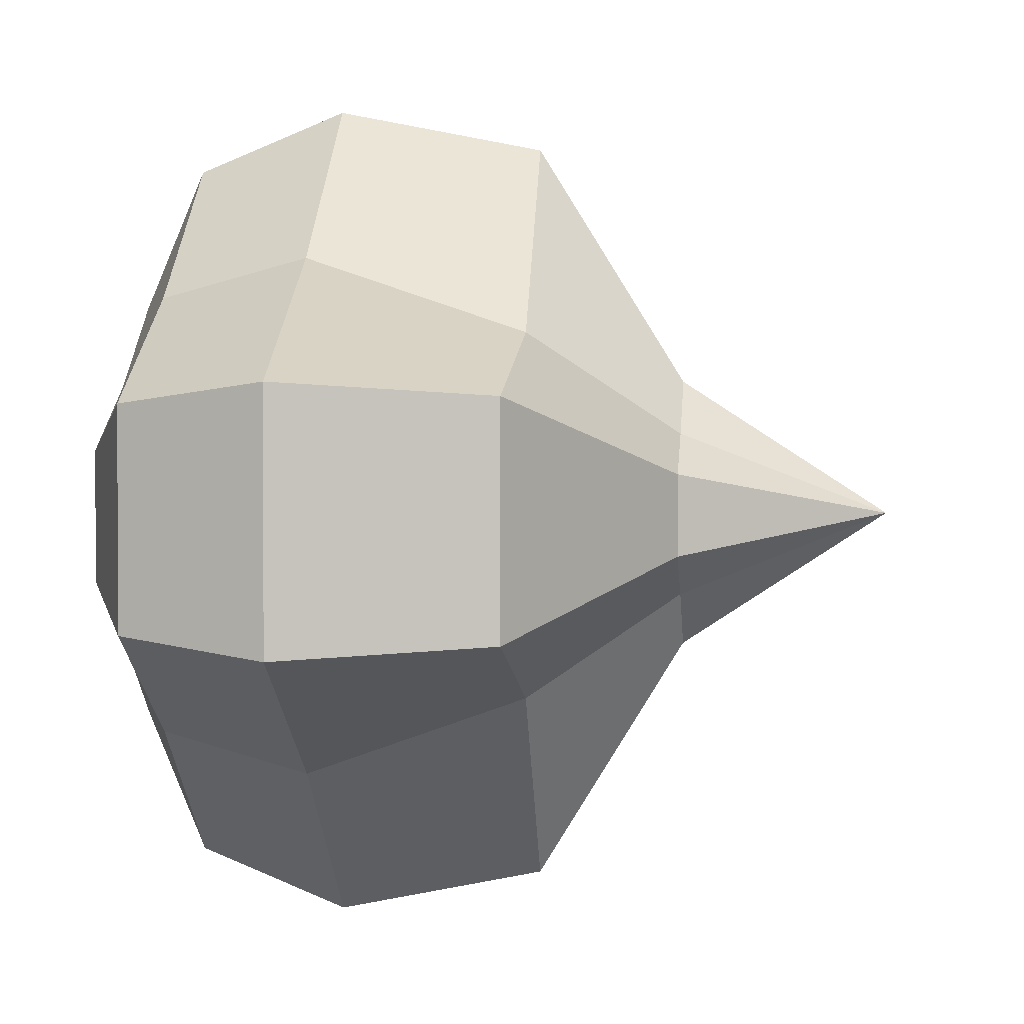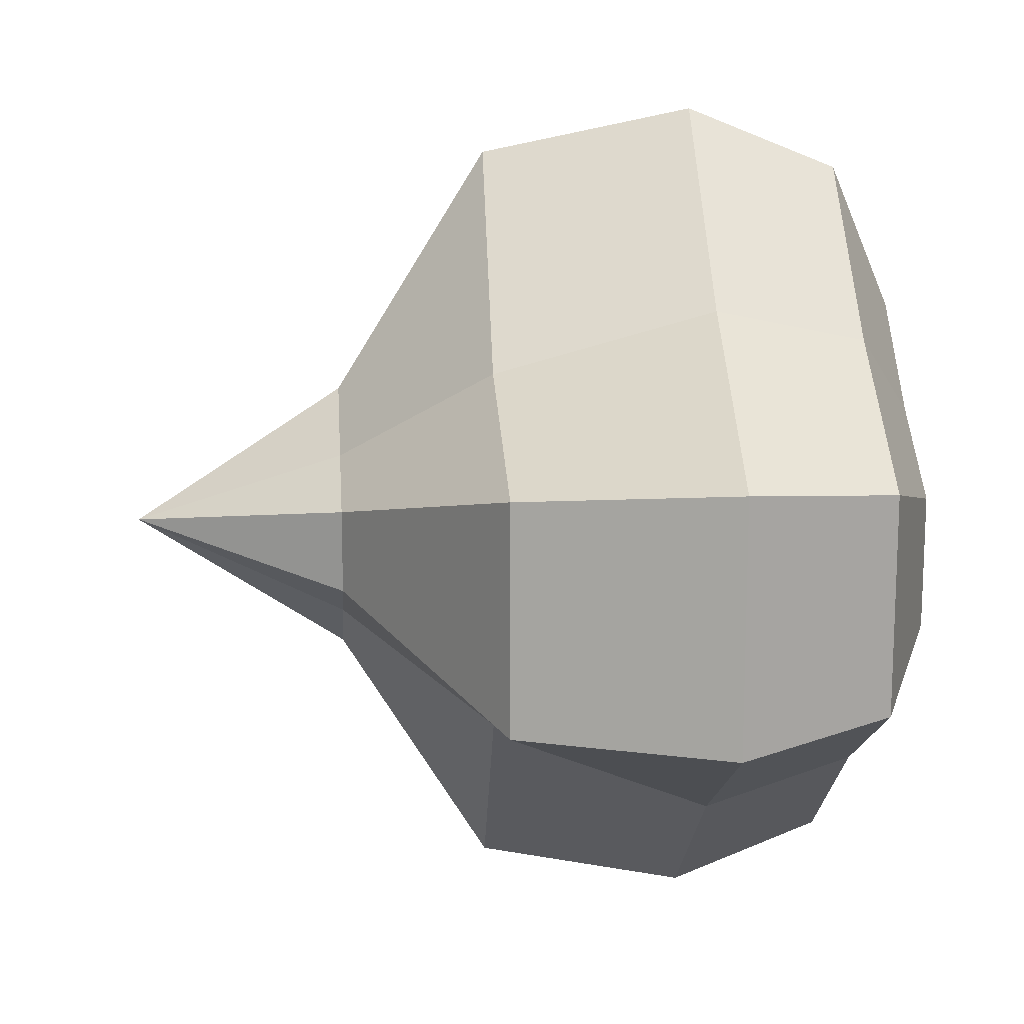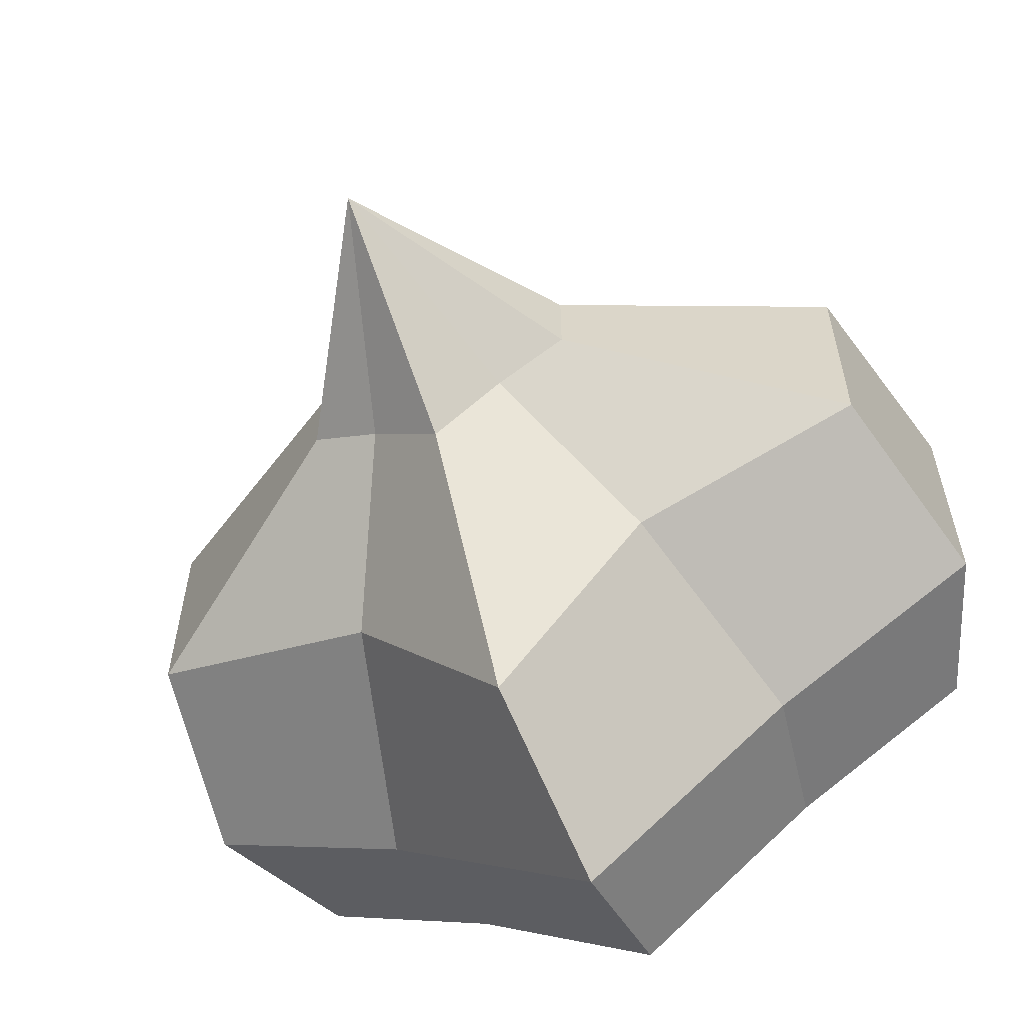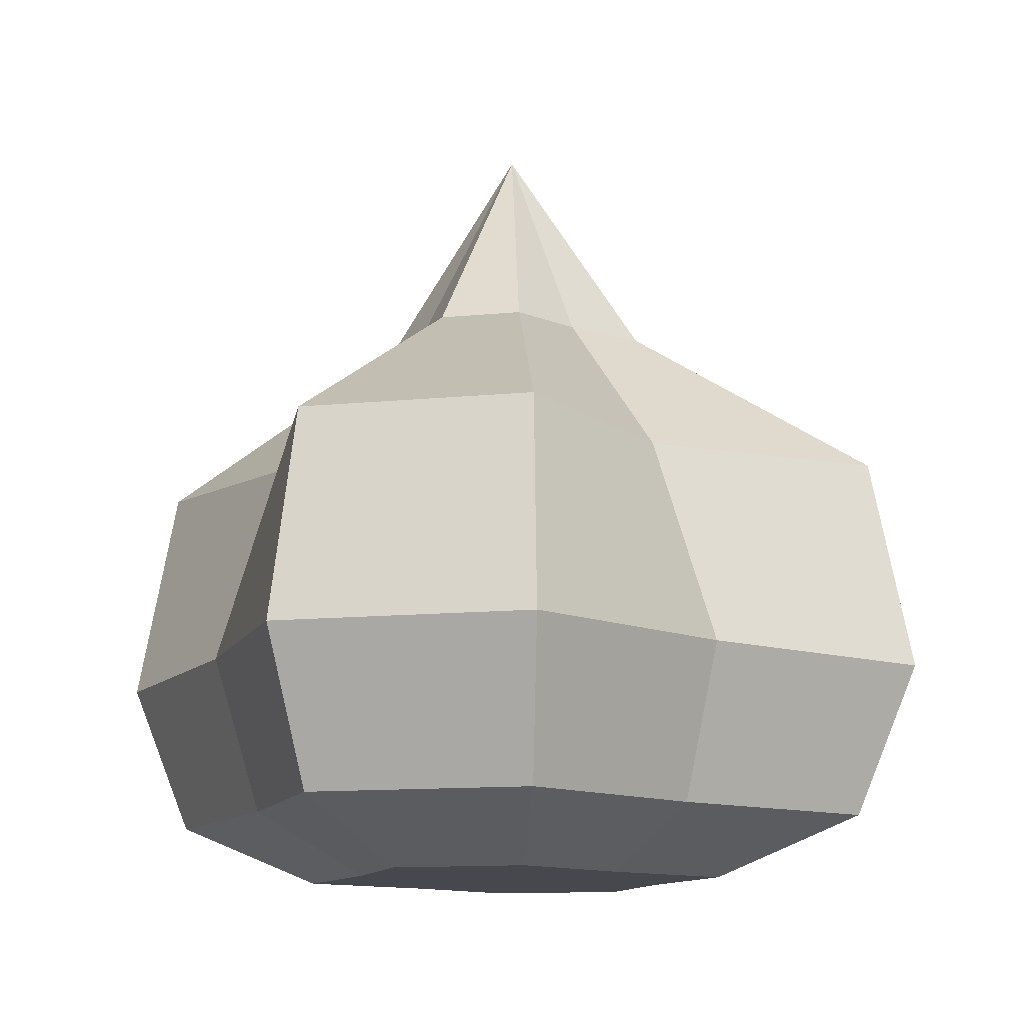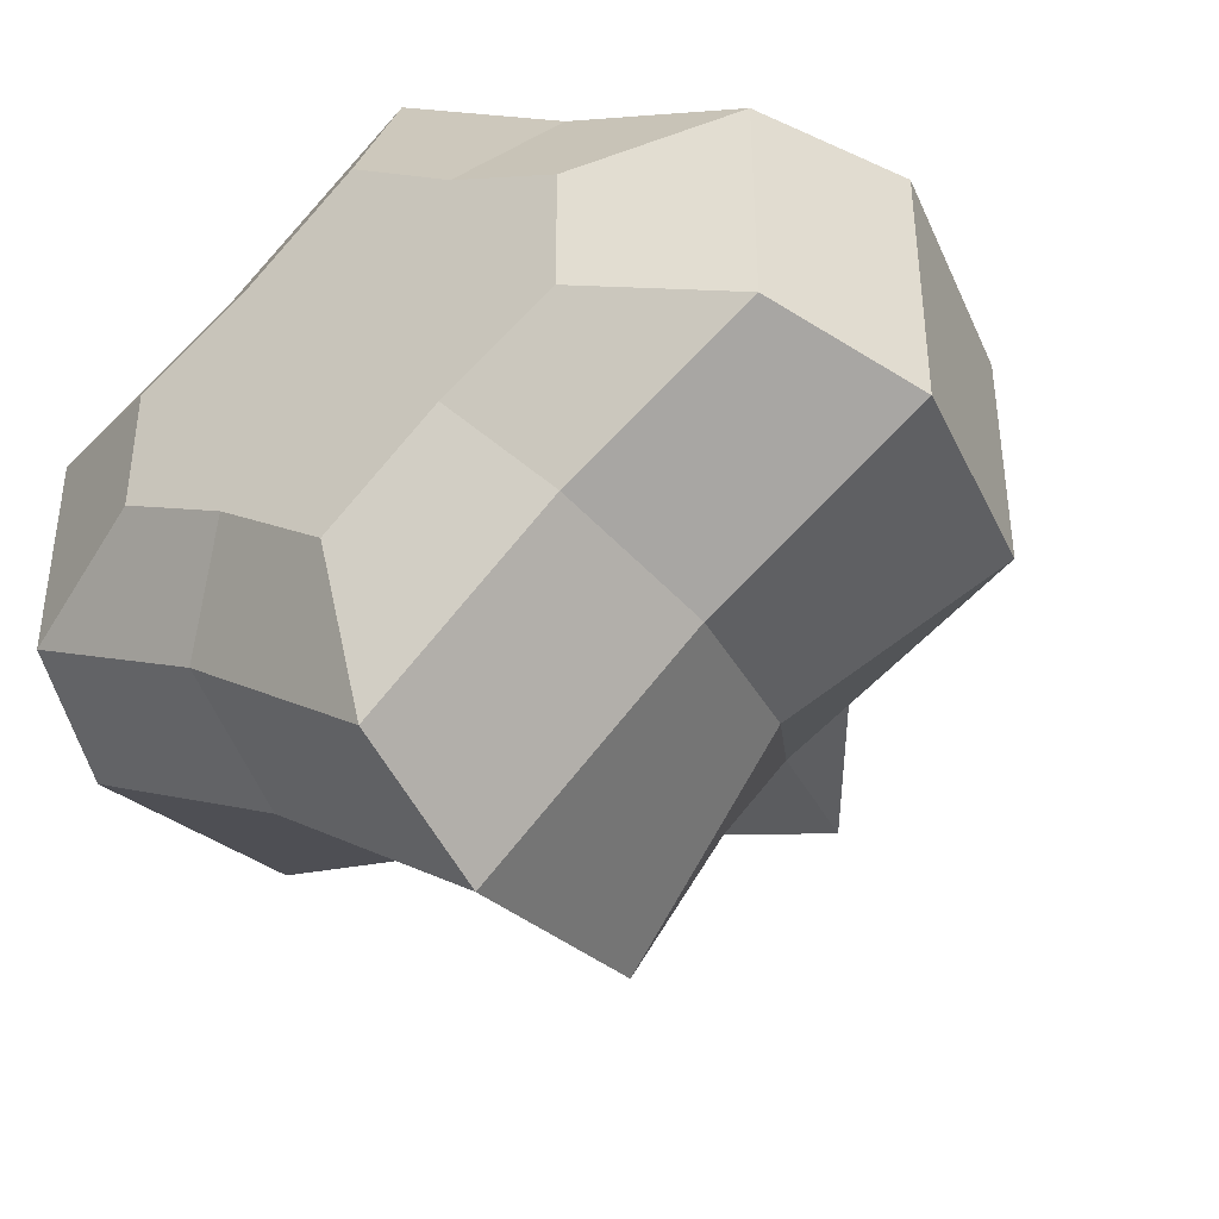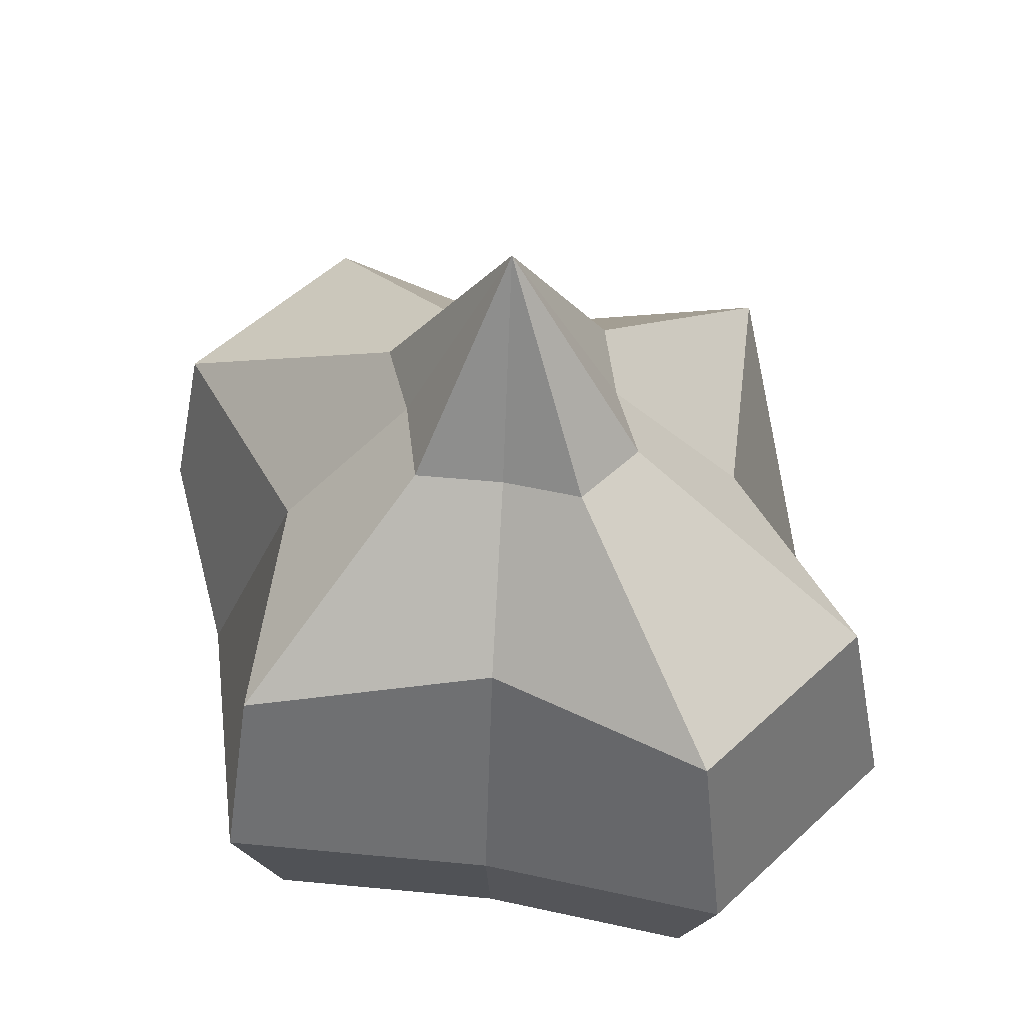
<metadata>
{"format":"obj","ext":"obj","renderer":"f3d","projection":"perspective","resolution":1024,"background":"white","views":[{"elev":1.3,"azim":-83.9,"up":"+Y"},{"elev":15.4,"azim":85.7,"up":"+Y"},{"elev":-60.7,"azim":24.5,"up":"+Y"},{"elev":-11.8,"azim":-76.2,"up":"+Z"},{"elev":-41.9,"azim":-145.7,"up":"+Y"},{"elev":51.4,"azim":-135.4,"up":"+Z"}]}
</metadata>
<code>
o Base
v 0.192 -0.0576 -0.08
v 0.192 0.0576 -0.08
v 0.2246 -0.06739 0
v 0.2246 0.06739 0
v -0.192 -0.0576 -0.08
v -0.192 0.0576 -0.08
v -0.2246 -0.06739 -0
v -0.2246 0.06739 -0
v 0.192 0 -0.08
v 0.2246 0 0
v -0.2246 0 -0
v -0.192 0 -0.08
v 0 -0.2246 0
v 0 0.2246 0
v 0 -0.192 -0.08
v 0 0.192 -0.08
v 0.03639 -0.04367 0.192
v -0.1123 0.1348 -0
v -0.096 -0.1152 -0.08
v 0.07278 -0.02184 0.192
v -0.1123 -0.1348 -0
v -0.096 0.1152 -0.08
v 0.1123 -0.1348 0
v 0.096 0.1152 -0.08
v 0.1123 0.1348 0
v 0.096 -0.1152 -0.08
v 0.07278 0 0.192
v 0.2022 0 0.112
v 0.2022 -0.06065 0.112
v 0.08087 -0.09705 0.112
v -0.08087 0.09705 0.112
v -0.2022 0.06065 0.112
v -0.2022 0 0.112
v -0.2022 -0.06065 0.112
v 0.2022 0.06065 0.112
v -0 0 0.304
v -0.08087 -0.09705 0.112
v -0 -0.2022 0.112
v 0.08087 0.09705 0.112
v -0 0.2022 0.112
v -0.03639 0.04367 0.192
v -0.07278 0.02184 0.192
v -0.07278 0 0.192
v -0.07278 -0.02184 0.192
v 0.07278 0.02184 0.192
v -0.03639 -0.04367 0.192
v -0 -0.07278 0.192
v 0.03639 0.04367 0.192
v -0 0.07278 0.192
v 0.1152 0 -0.112
v 0.1152 0.03456 -0.112
v -0.1152 0 -0.112
v -0.1152 -0.03456 -0.112
v -0.0576 -0.06912 -0.112
v 0.0576 0.06912 -0.112
v 0.1152 -0.03456 -0.112
v -0.1152 0.03456 -0.112
v 0.0576 0 -0.112
v 0.0576 -0.06912 -0.112
v 0 -0.1152 -0.112
v -0.0576 0.06912 -0.112
v 0 0.1152 -0.112
v -0.0576 0 -0.112
v 0 0 -0.112
f 9 2 4 10
f 25 14 40 39
f 11 8 6 12
f 9 1 56 50
f 21 7 5 19
f 25 4 2 24
f 26 15 60 59
f 7 11 12 5
f 23 3 29 30
f 1 9 10 3
f 8 11 33 32
f 12 6 57 52
f 18 14 16 22
f 23 13 15 26
f 2 9 50 51
f 13 23 30 38
f 24 2 51 55
f 8 18 22 6
f 16 24 55 62
f 21 13 38 37
f 13 21 19 15
f 3 10 28 29
f 10 4 35 28
f 3 23 26 1
f 4 25 39 35
f 1 26 59 56
f 14 25 24 16
f 19 5 53 54
f 37 38 47 46
f 29 28 27 20
f 38 30 17 47
f 33 34 44 43
f 31 32 42 41
f 40 31 41 49
f 32 33 43 42
f 39 40 49 48
f 7 21 37 34
f 14 18 31 40
f 18 8 32 31
f 11 7 34 33
f 47 17 36
f 43 44 36
f 41 42 36
f 49 41 36
f 42 43 36
f 48 49 36
f 17 20 36
f 45 48 36
f 34 37 46 44
f 28 35 45 27
f 35 39 48 45
f 30 29 20 17
f 20 27 36
f 46 47 36
f 44 46 36
f 27 45 36
f 58 55 51 50
f 59 58 50 56
f 54 63 64 60
f 63 61 62 64
f 52 57 61 63
f 53 52 63 54
f 60 64 58 59
f 64 62 55 58
f 6 22 61 57
f 5 12 52 53
f 15 19 54 60
f 22 16 62 61

</code>
